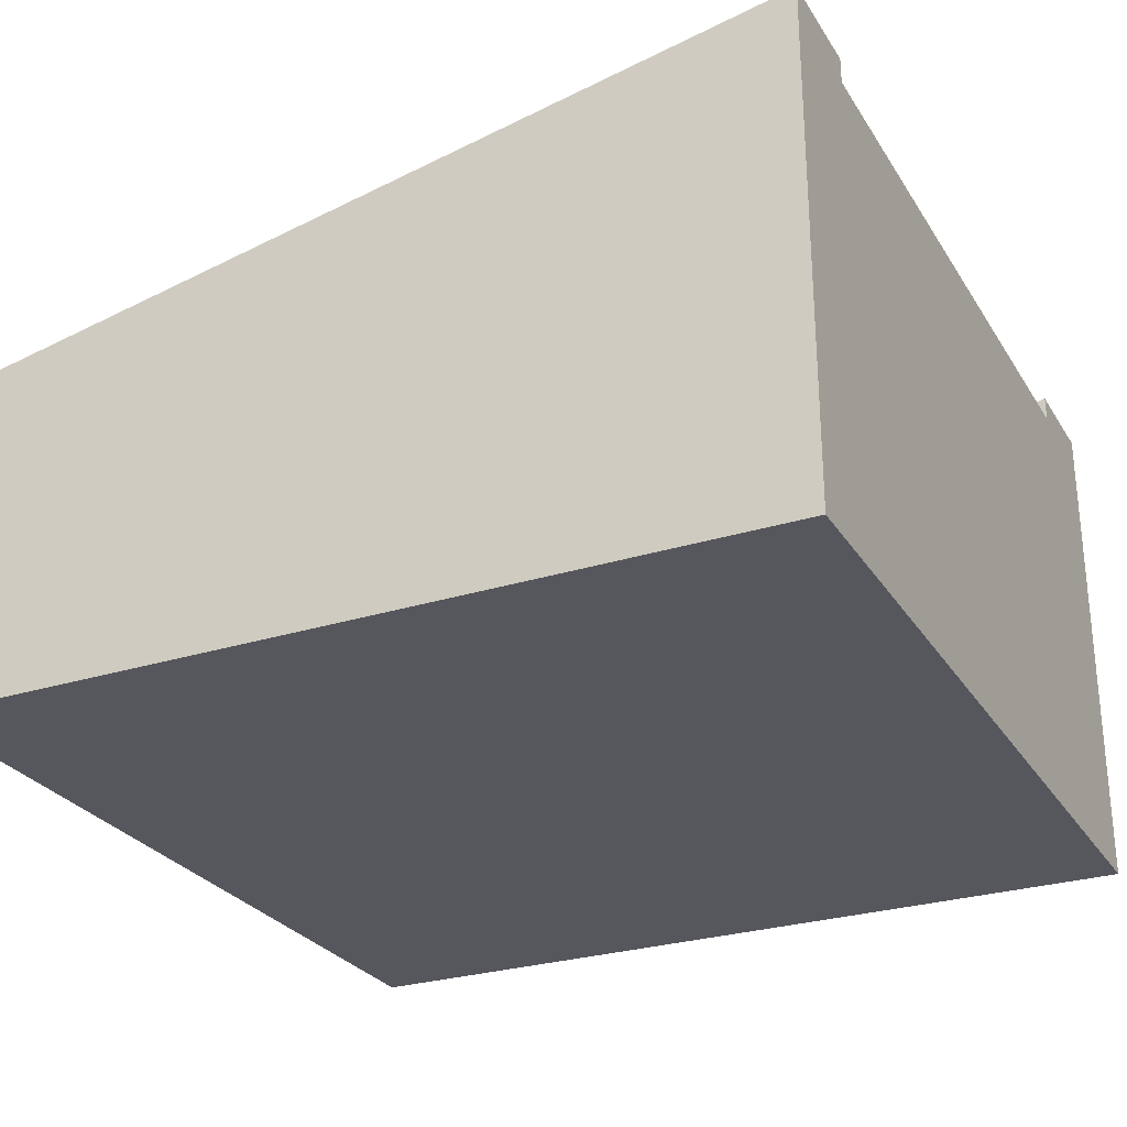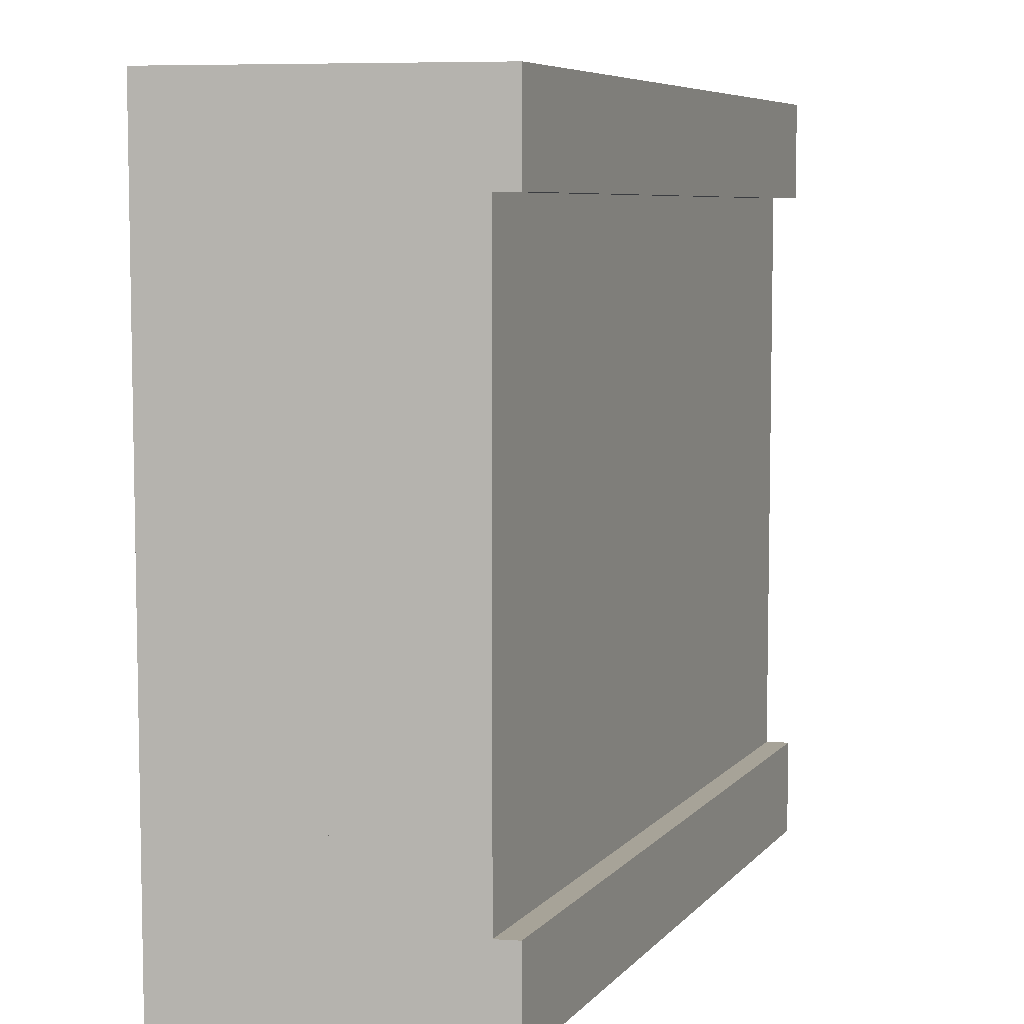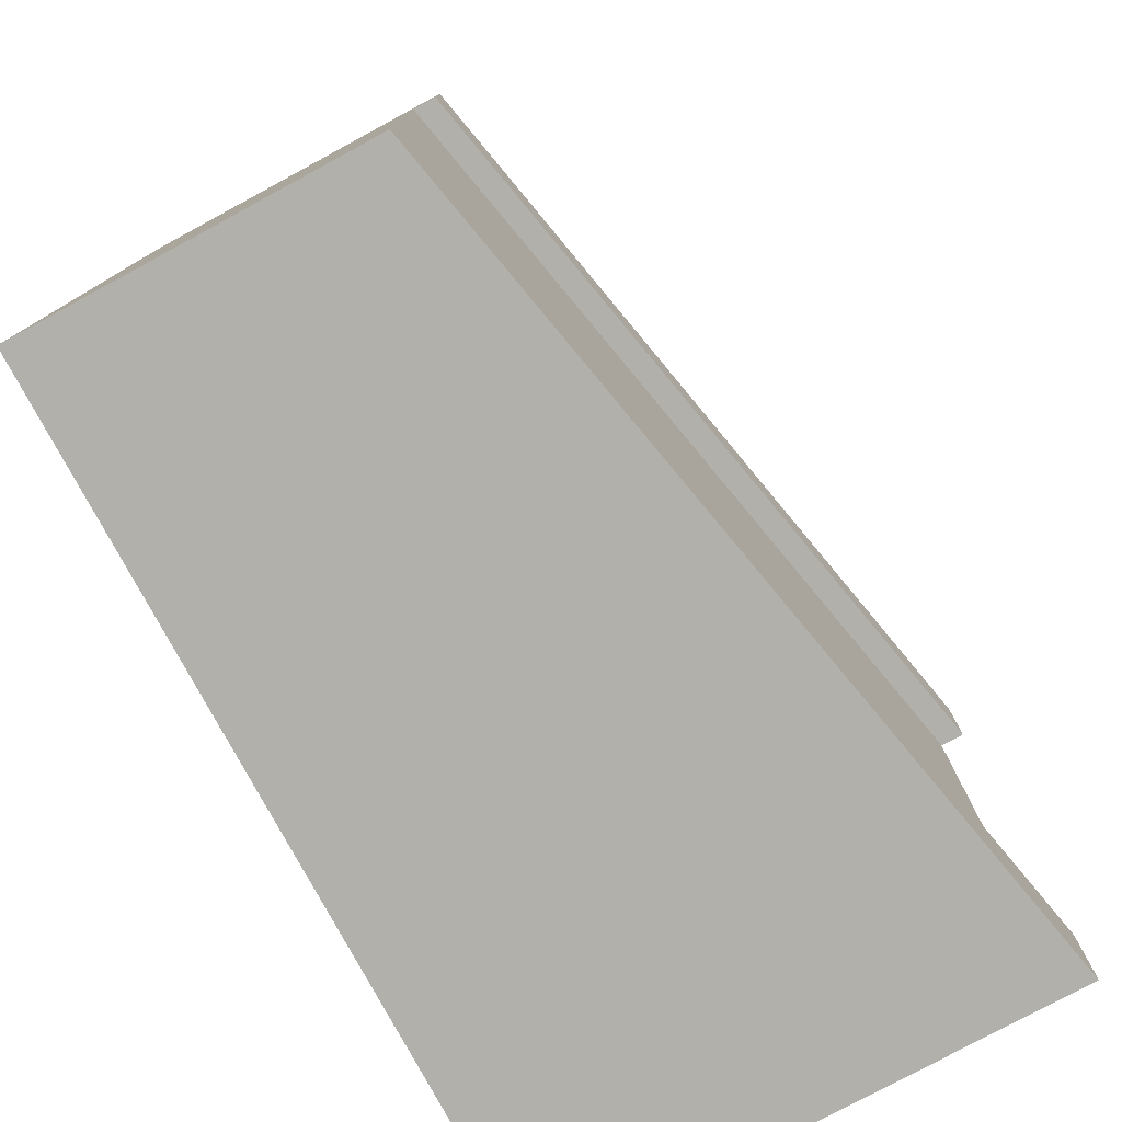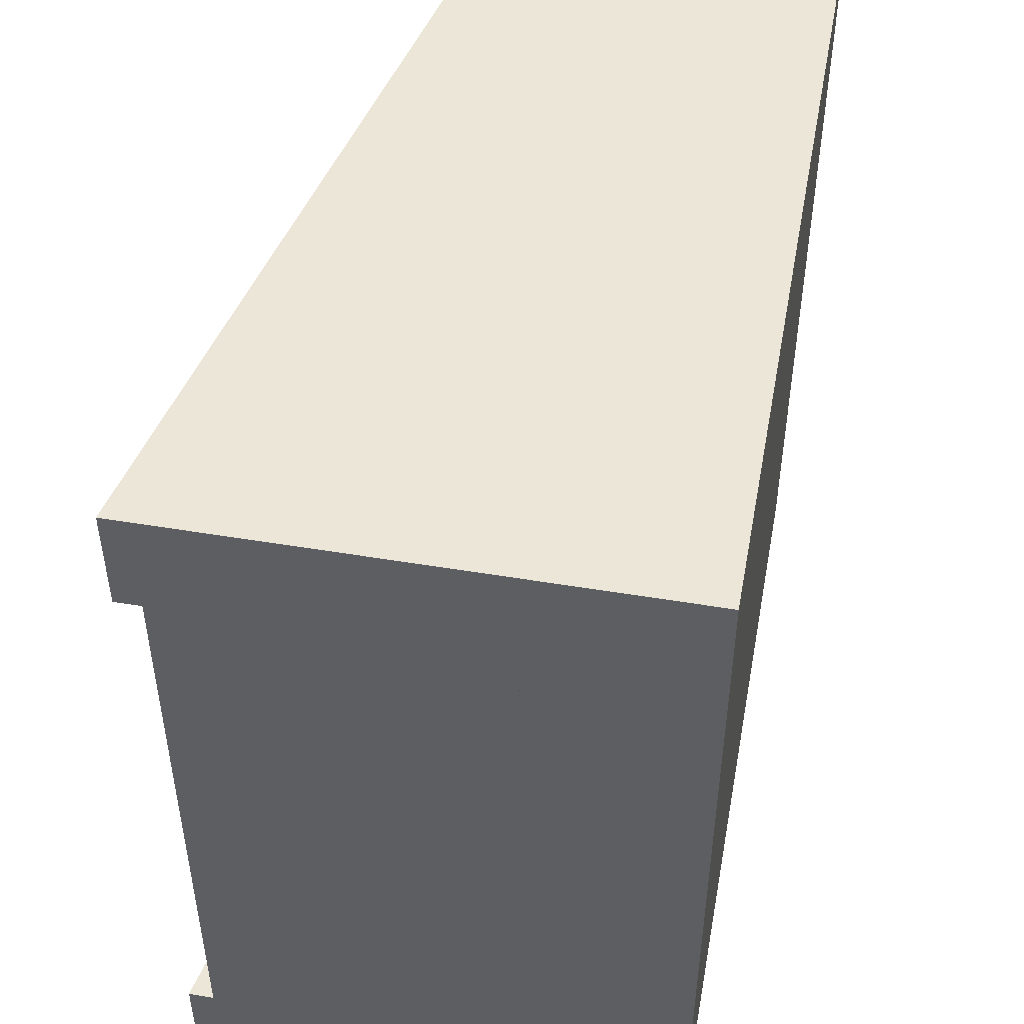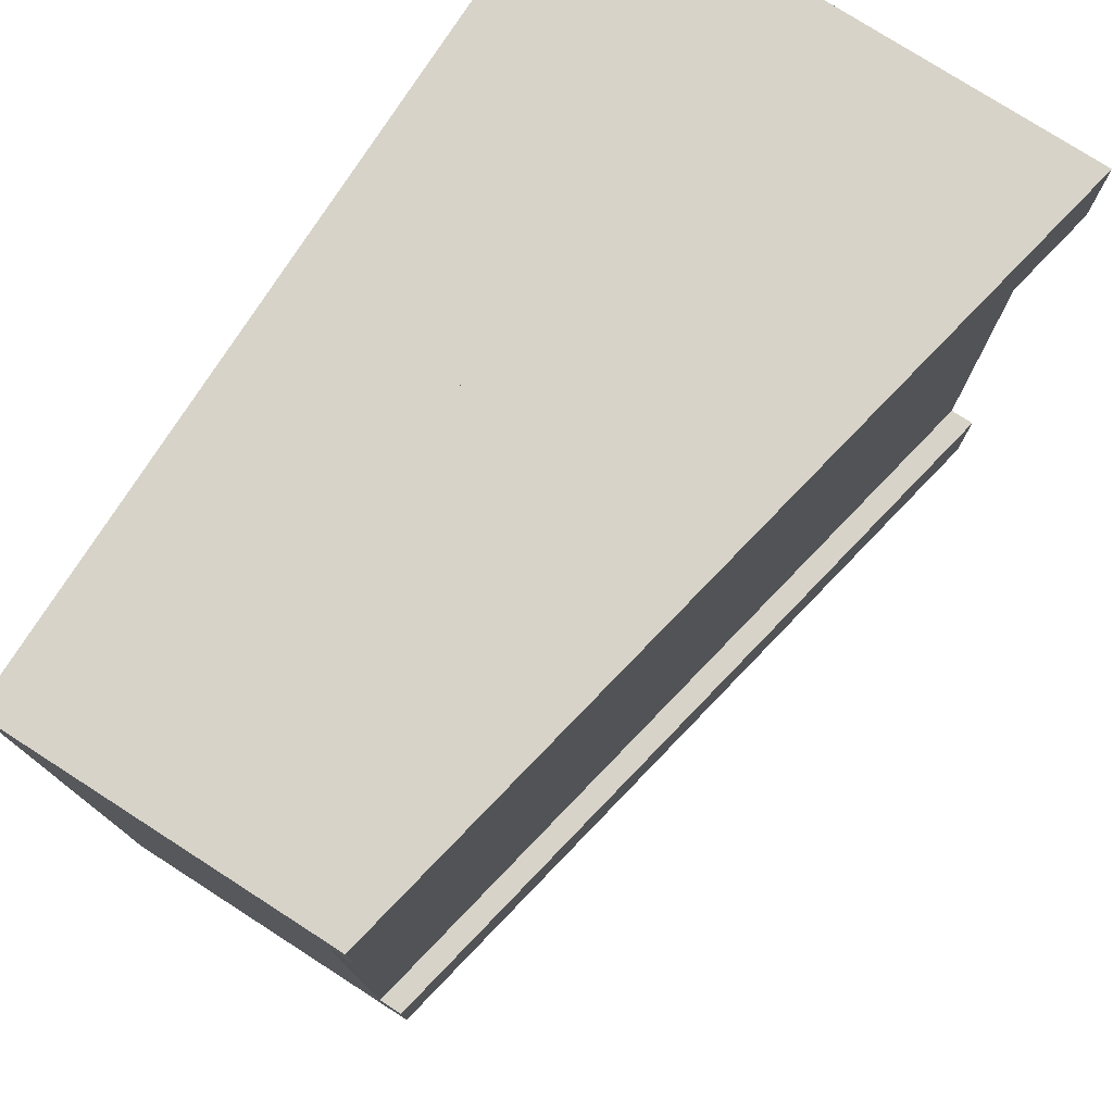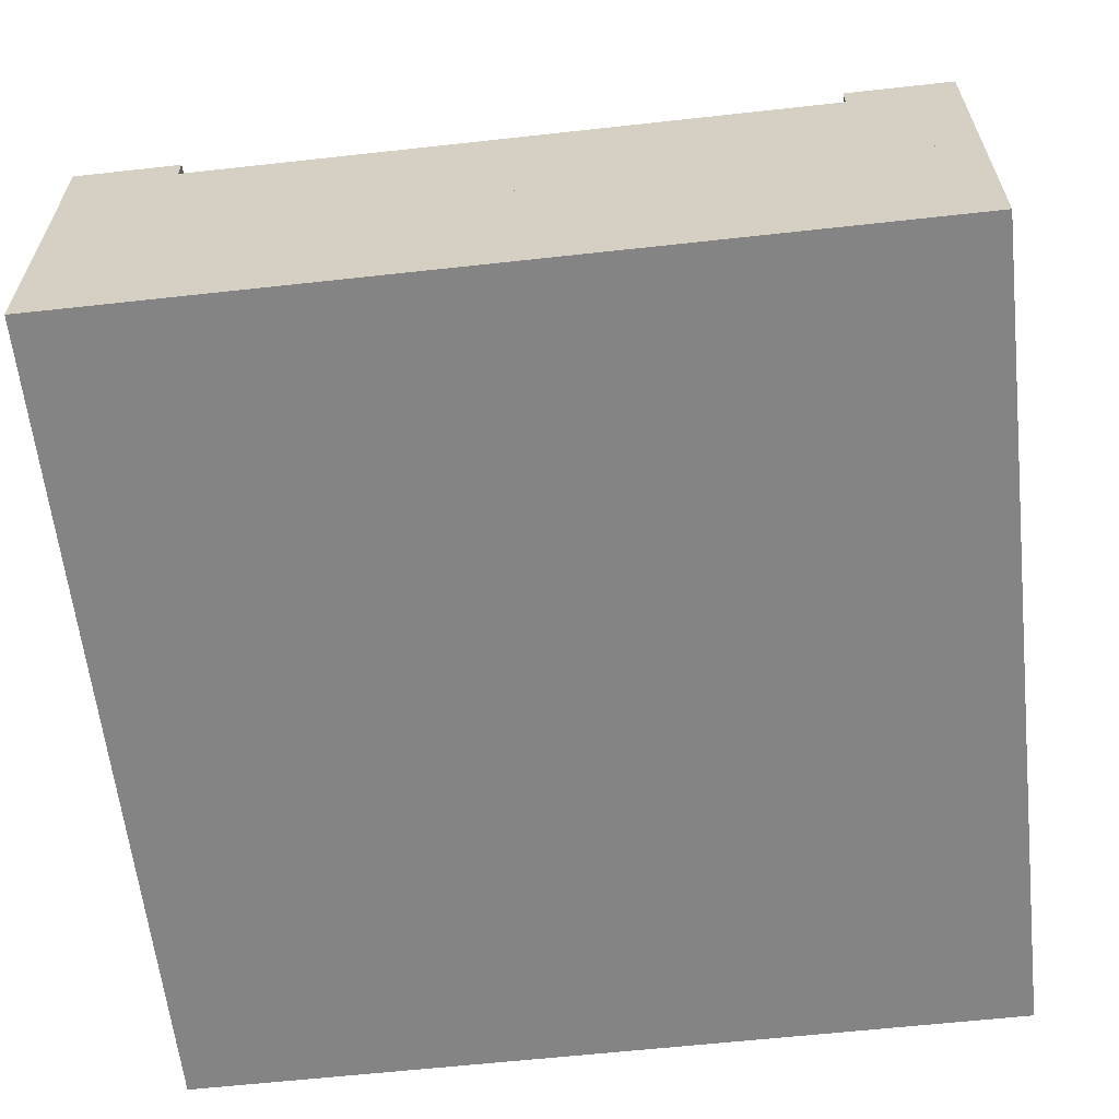
<metadata>
{"format":"obj","ext":"obj","renderer":"f3d","projection":"perspective","resolution":1024,"background":"white","views":[{"elev":-27.6,"azim":-154.2,"up":"+Y"},{"elev":6.8,"azim":100.2,"up":"+Z"},{"elev":-78.5,"azim":118.4,"up":"+Z"},{"elev":49.3,"azim":-79.5,"up":"+Z"},{"elev":77.0,"azim":122.7,"up":"+Z"},{"elev":-61.4,"azim":96.4,"up":"+Y"}]}
</metadata>
<code>
g Mesh1 Group1 Model
v 0 0.6 -0.125
v 1.805e-14 0.2 -0
v 1.805e-14 0.6 -0
f 1 2 3
v 1.877e-14 0.2 -0.125
f 2 1 4
v 2.166e-14 0.57 -0.125
f 4 1 5
v 1 0.4 -0.125
f 6 5 1
v 1 0.37 -0.125
f 5 6 7
v 1 0.2 -0.125
f 6 8 7
v 1 0.4 -3.465e-14
f 9 8 6
v 1 0.2 -3.465e-14
f 8 9 10
f 9 2 10
f 2 9 3
f 6 3 9
f 3 6 1
f 10 4 2
v 1 0.2 -1
f 4 10 11
v 1 0.2 -0.875
f 11 10 12
f 12 10 8
v 1 0 -1
f 10 13 8
v 1 0 -3.465e-14
f 13 10 14
v 1.805e-14 0 -0
f 10 15 14
f 15 10 2
f 4 15 2
v 1.624e-15 0 -1
f 15 4 16
v 2.346e-15 0.2 -0.875
f 16 4 17
v 9.024e-16 0.57 -0.875
f 4 18 17
f 18 4 5
v 1 0.37 -0.875
f 5 19 18
f 19 5 7
f 7 12 19
f 12 7 8
f 8 13 12
f 12 13 11
v 1.624e-15 0.2 -1
f 13 20 11
f 20 13 16
f 13 15 16
f 15 13 14
f 16 17 20
f 17 11 20
f 11 17 4
v 1.624e-15 0.6 -1
f 21 11 20
v 1 0.4 -1
f 11 21 22
v 1 0.4 -0.875
f 21 23 22
v 9.024e-16 0.6 -0.875
f 23 21 24
f 21 18 24
f 18 21 17
f 17 21 20
f 18 23 24
f 23 18 19
f 19 11 23
f 11 19 12
f 23 11 22

</code>
